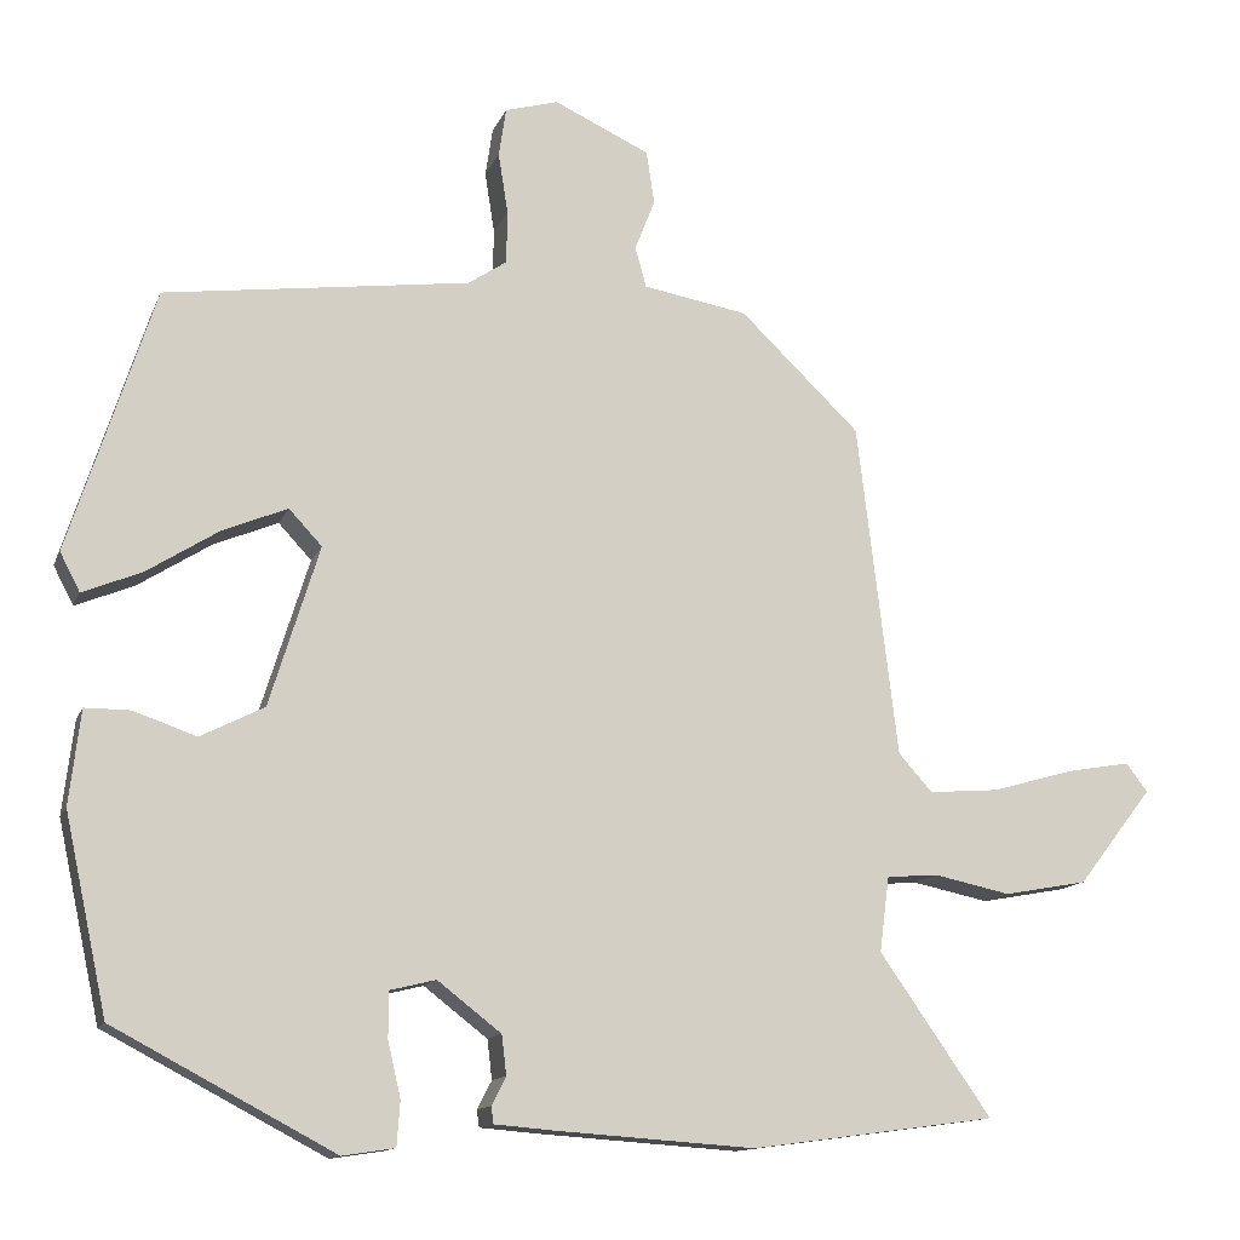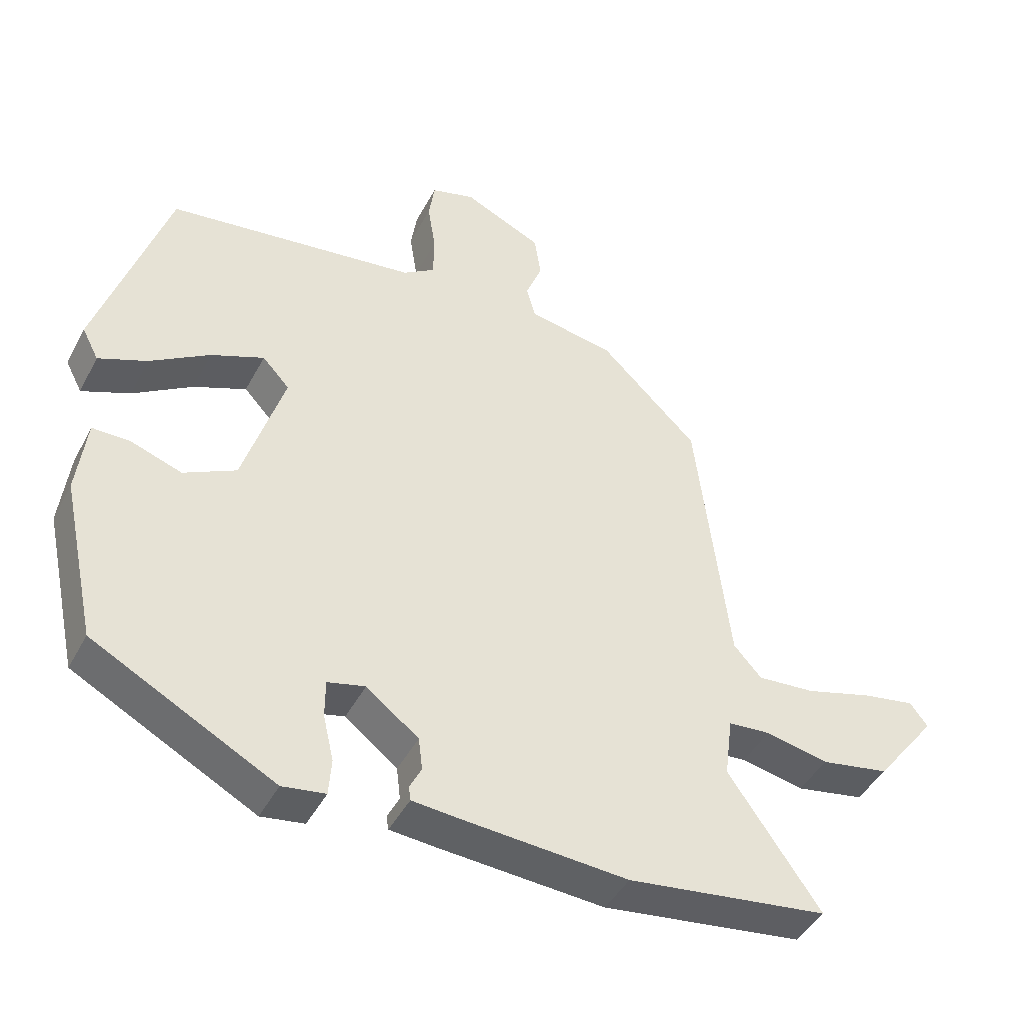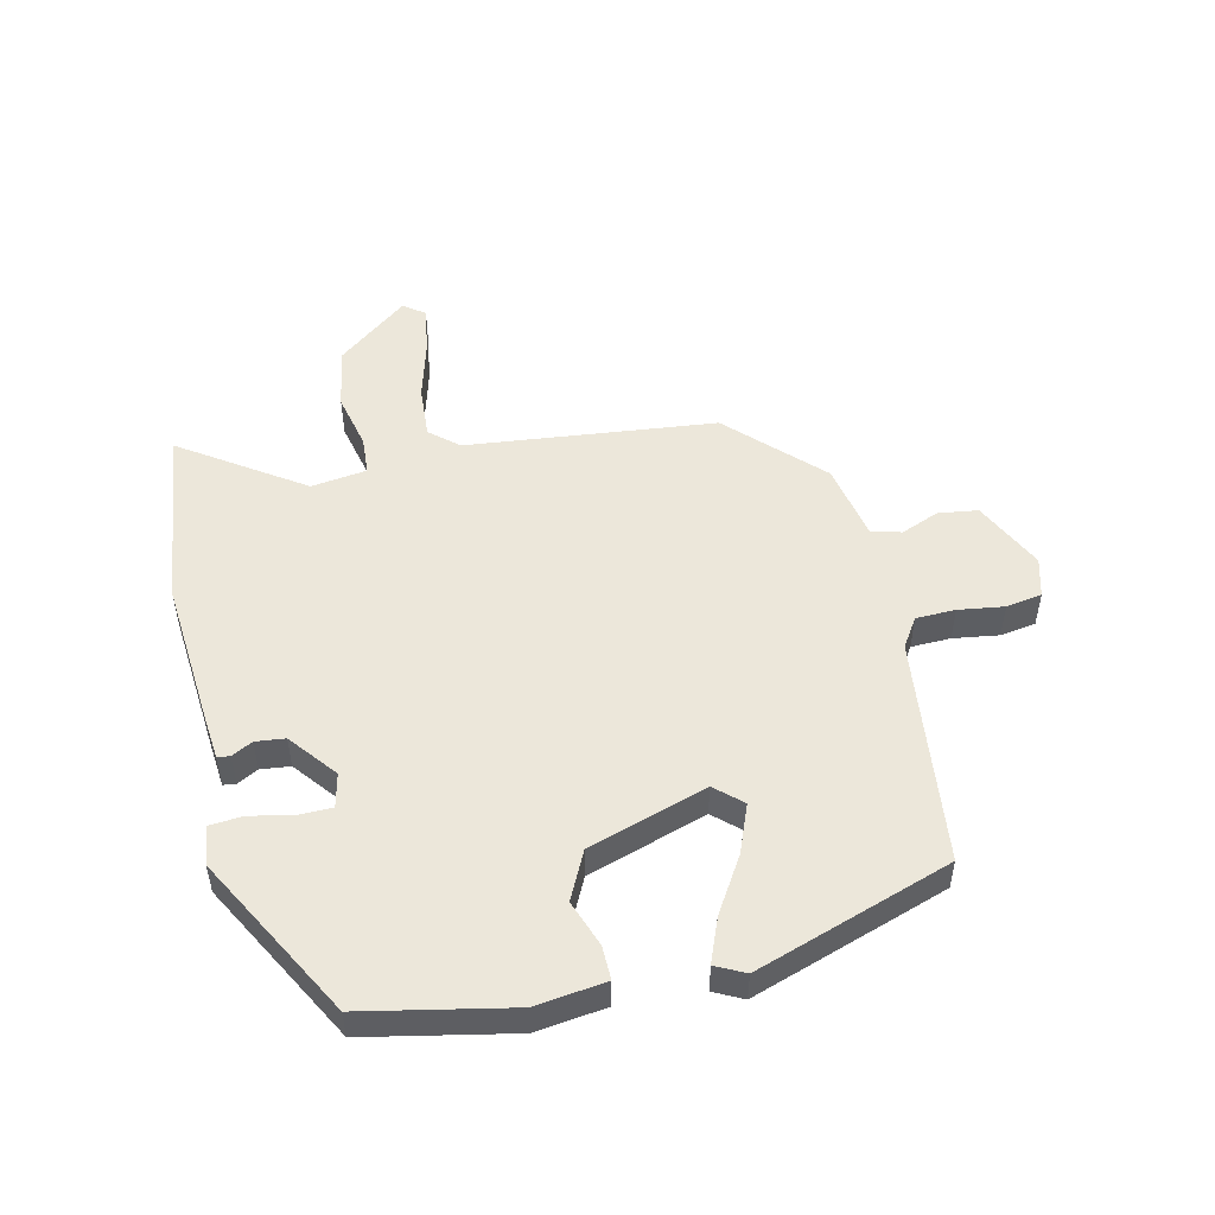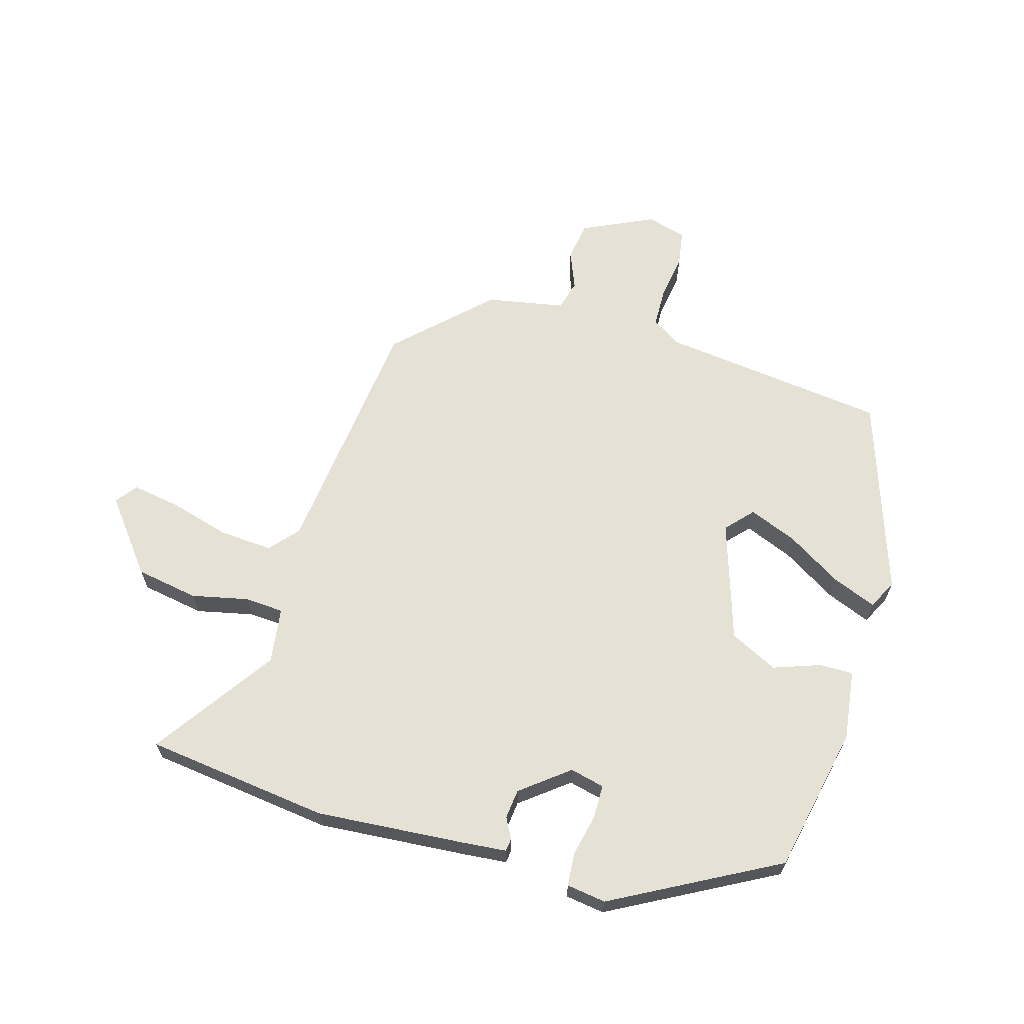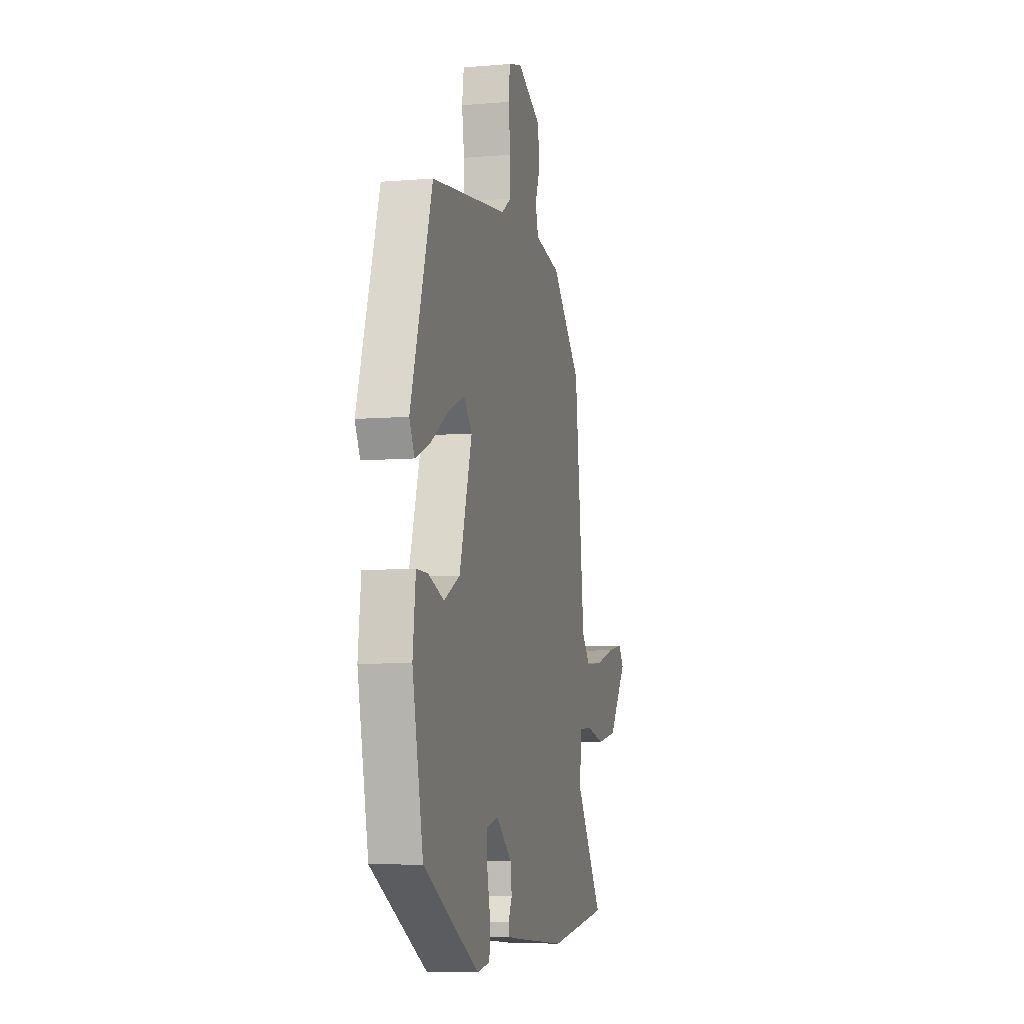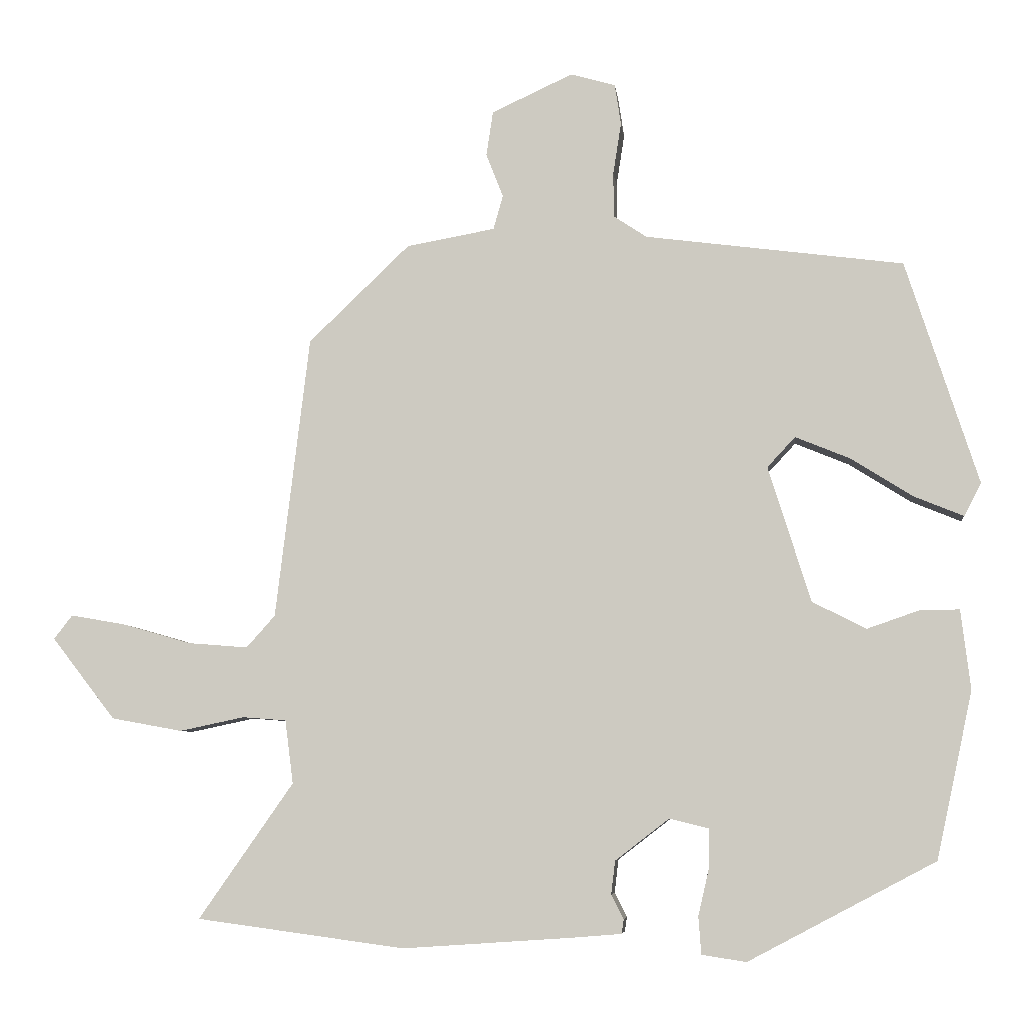
<metadata>
{"format":"obj","ext":"obj","renderer":"f3d","projection":"perspective","resolution":1024,"background":"white","views":[{"elev":-13.0,"azim":-16.4,"up":"+Z"},{"elev":-44.2,"azim":-26.4,"up":"+Z"},{"elev":51.0,"azim":-103.7,"up":"+Y"},{"elev":64.6,"azim":-164.3,"up":"+Y"},{"elev":-7.4,"azim":-76.6,"up":"+Z"},{"elev":-6.5,"azim":-173.5,"up":"+Z"}]}
</metadata>
<code>
v 0.453 0.07 0.378
v 0.503 0.07 -0.037
v 0.545 0.07 -0.084
v 0.633 0.07 -0.077
v 0.734 0.07 -0.048
v 0.814 0.07 -0.034
v 0.841 0.07 -0.069
v 0.748 0.07 -0.189
v 0.644 0.07 -0.208
v 0.549 0.07 -0.188
v 0.485 0.07 -0.193
v 0.473 0.07 -0.286
v 0.612 0.07 -0.485
v 0.307 0.07 -0.526
v 0.058 0.07 -0.509
v -0.014 0.07 -0.503
v -0.017 0.07 -0.482
v 0.001 0.07 -0.447
v -0.005 0.07 -0.398
v -0.084 0.07 -0.337
v -0.141 0.07 -0.351
v -0.141 0.07 -0.408
v -0.125 0.07 -0.477
v -0.129 0.07 -0.532
v -0.194 0.07 -0.542
v -0.468 0.07 -0.397
v -0.521 0.07 -0.153
v -0.507 0.07 -0.036
v -0.451 0.07 -0.036
v -0.373 0.07 -0.063
v -0.294 0.07 -0.023
v -0.232 0.07 0.176
v -0.273 0.07 0.22
v -0.353 0.07 0.187
v -0.443 0.07 0.13
v -0.516 0.07 0.1
v -0.541 0.07 0.148
v -0.435 0.07 0.476
v -0.056 0.07 0.526
v -0.008 0.07 0.558
v -0.007 0.07 0.624
v -0.019 0.07 0.7
v -0.01 0.07 0.76
v 0.056 0.07 0.779
v 0.175 0.07 0.724
v 0.185 0.07 0.658
v 0.16 0.07 0.594
v 0.174 0.07 0.544
v 0.304 0.07 0.521
v 0.453 0 0.378
v 0.503 0 -0.037
v 0.545 0 -0.084
v 0.633 0 -0.077
v 0.734 0 -0.048
v 0.814 0 -0.034
v 0.841 0 -0.069
v 0.748 0 -0.189
v 0.644 0 -0.208
v 0.549 0 -0.188
v 0.485 0 -0.193
v 0.473 0 -0.286
v 0.612 0 -0.485
v 0.307 0 -0.526
v 0.058 0 -0.509
v -0.014 0 -0.503
v -0.017 0 -0.482
v 0.001 0 -0.447
v -0.005 0 -0.398
v -0.084 0 -0.337
v -0.141 0 -0.351
v -0.141 0 -0.408
v -0.125 0 -0.477
v -0.129 0 -0.532
v -0.194 0 -0.542
v -0.468 0 -0.397
v -0.521 0 -0.153
v -0.507 0 -0.036
v -0.451 0 -0.036
v -0.373 0 -0.063
v -0.294 0 -0.023
v -0.232 0 0.176
v -0.273 0 0.22
v -0.353 0 0.187
v -0.443 0 0.13
v -0.516 0 0.1
v -0.541 0 0.148
v -0.435 0 0.476
v -0.056 0 0.526
v -0.008 0 0.558
v -0.007 0 0.624
v -0.019 0 0.7
v -0.01 0 0.76
v 0.056 0 0.779
v 0.175 0 0.724
v 0.185 0 0.658
v 0.16 0 0.594
v 0.174 0 0.544
v 0.304 0 0.521
f 48 49 1 2
f 45 46 47
f 44 45 47
f 43 44 47
f 42 43 47
f 41 42 47
f 40 41 47 48
f 39 40 48 2
f 37 38 39
f 36 37 39
f 35 36 39
f 34 35 39
f 33 34 39
f 39 2 3
f 33 39 3
f 32 33 3
f 28 29 30
f 27 28 30
f 26 27 30
f 25 26 30
f 24 25 30
f 23 24 30
f 22 23 30
f 21 22 30 31
f 31 32 3
f 21 31 3
f 20 21 3
f 16 17 18
f 15 16 18
f 14 15 18
f 13 14 18
f 12 13 18
f 11 12 18 19
f 8 9 10
f 7 8 10
f 6 7 10
f 5 6 10
f 4 5 10
f 4 10 11
f 11 19 20
f 4 11 20
f 3 4 20
f 51 50 98 97
f 96 95 94
f 96 94 93
f 96 93 92
f 96 92 91
f 96 91 90
f 97 96 90 89
f 51 97 89 88
f 88 87 86
f 88 86 85
f 88 85 84
f 88 84 83
f 88 83 82
f 52 51 88
f 52 88 82
f 52 82 81
f 79 78 77
f 79 77 76
f 79 76 75
f 79 75 74
f 79 74 73
f 79 73 72
f 79 72 71
f 80 79 71 70
f 52 81 80
f 52 80 70
f 52 70 69
f 67 66 65
f 67 65 64
f 67 64 63
f 67 63 62
f 67 62 61
f 68 67 61 60
f 59 58 57
f 59 57 56
f 59 56 55
f 59 55 54
f 59 54 53
f 60 59 53
f 69 68 60
f 69 60 53
f 69 53 52
f 1 50 51 2
f 2 51 52 3
f 3 52 53 4
f 4 53 54 5
f 5 54 55 6
f 6 55 56 7
f 7 56 57 8
f 8 57 58 9
f 9 58 59 10
f 10 59 60 11
f 11 60 61 12
f 12 61 62 13
f 13 62 63 14
f 14 63 64 15
f 15 64 65 16
f 16 65 66 17
f 17 66 67 18
f 18 67 68 19
f 19 68 69 20
f 20 69 70 21
f 21 70 71 22
f 22 71 72 23
f 23 72 73 24
f 24 73 74 25
f 25 74 75 26
f 26 75 76 27
f 27 76 77 28
f 28 77 78 29
f 29 78 79 30
f 30 79 80 31
f 31 80 81 32
f 32 81 82 33
f 33 82 83 34
f 34 83 84 35
f 35 84 85 36
f 36 85 86 37
f 37 86 87 38
f 38 87 88 39
f 39 88 89 40
f 40 89 90 41
f 41 90 91 42
f 42 91 92 43
f 43 92 93 44
f 44 93 94 45
f 45 94 95 46
f 46 95 96 47
f 47 96 97 48
f 48 97 98 49
f 49 98 50 1

</code>
